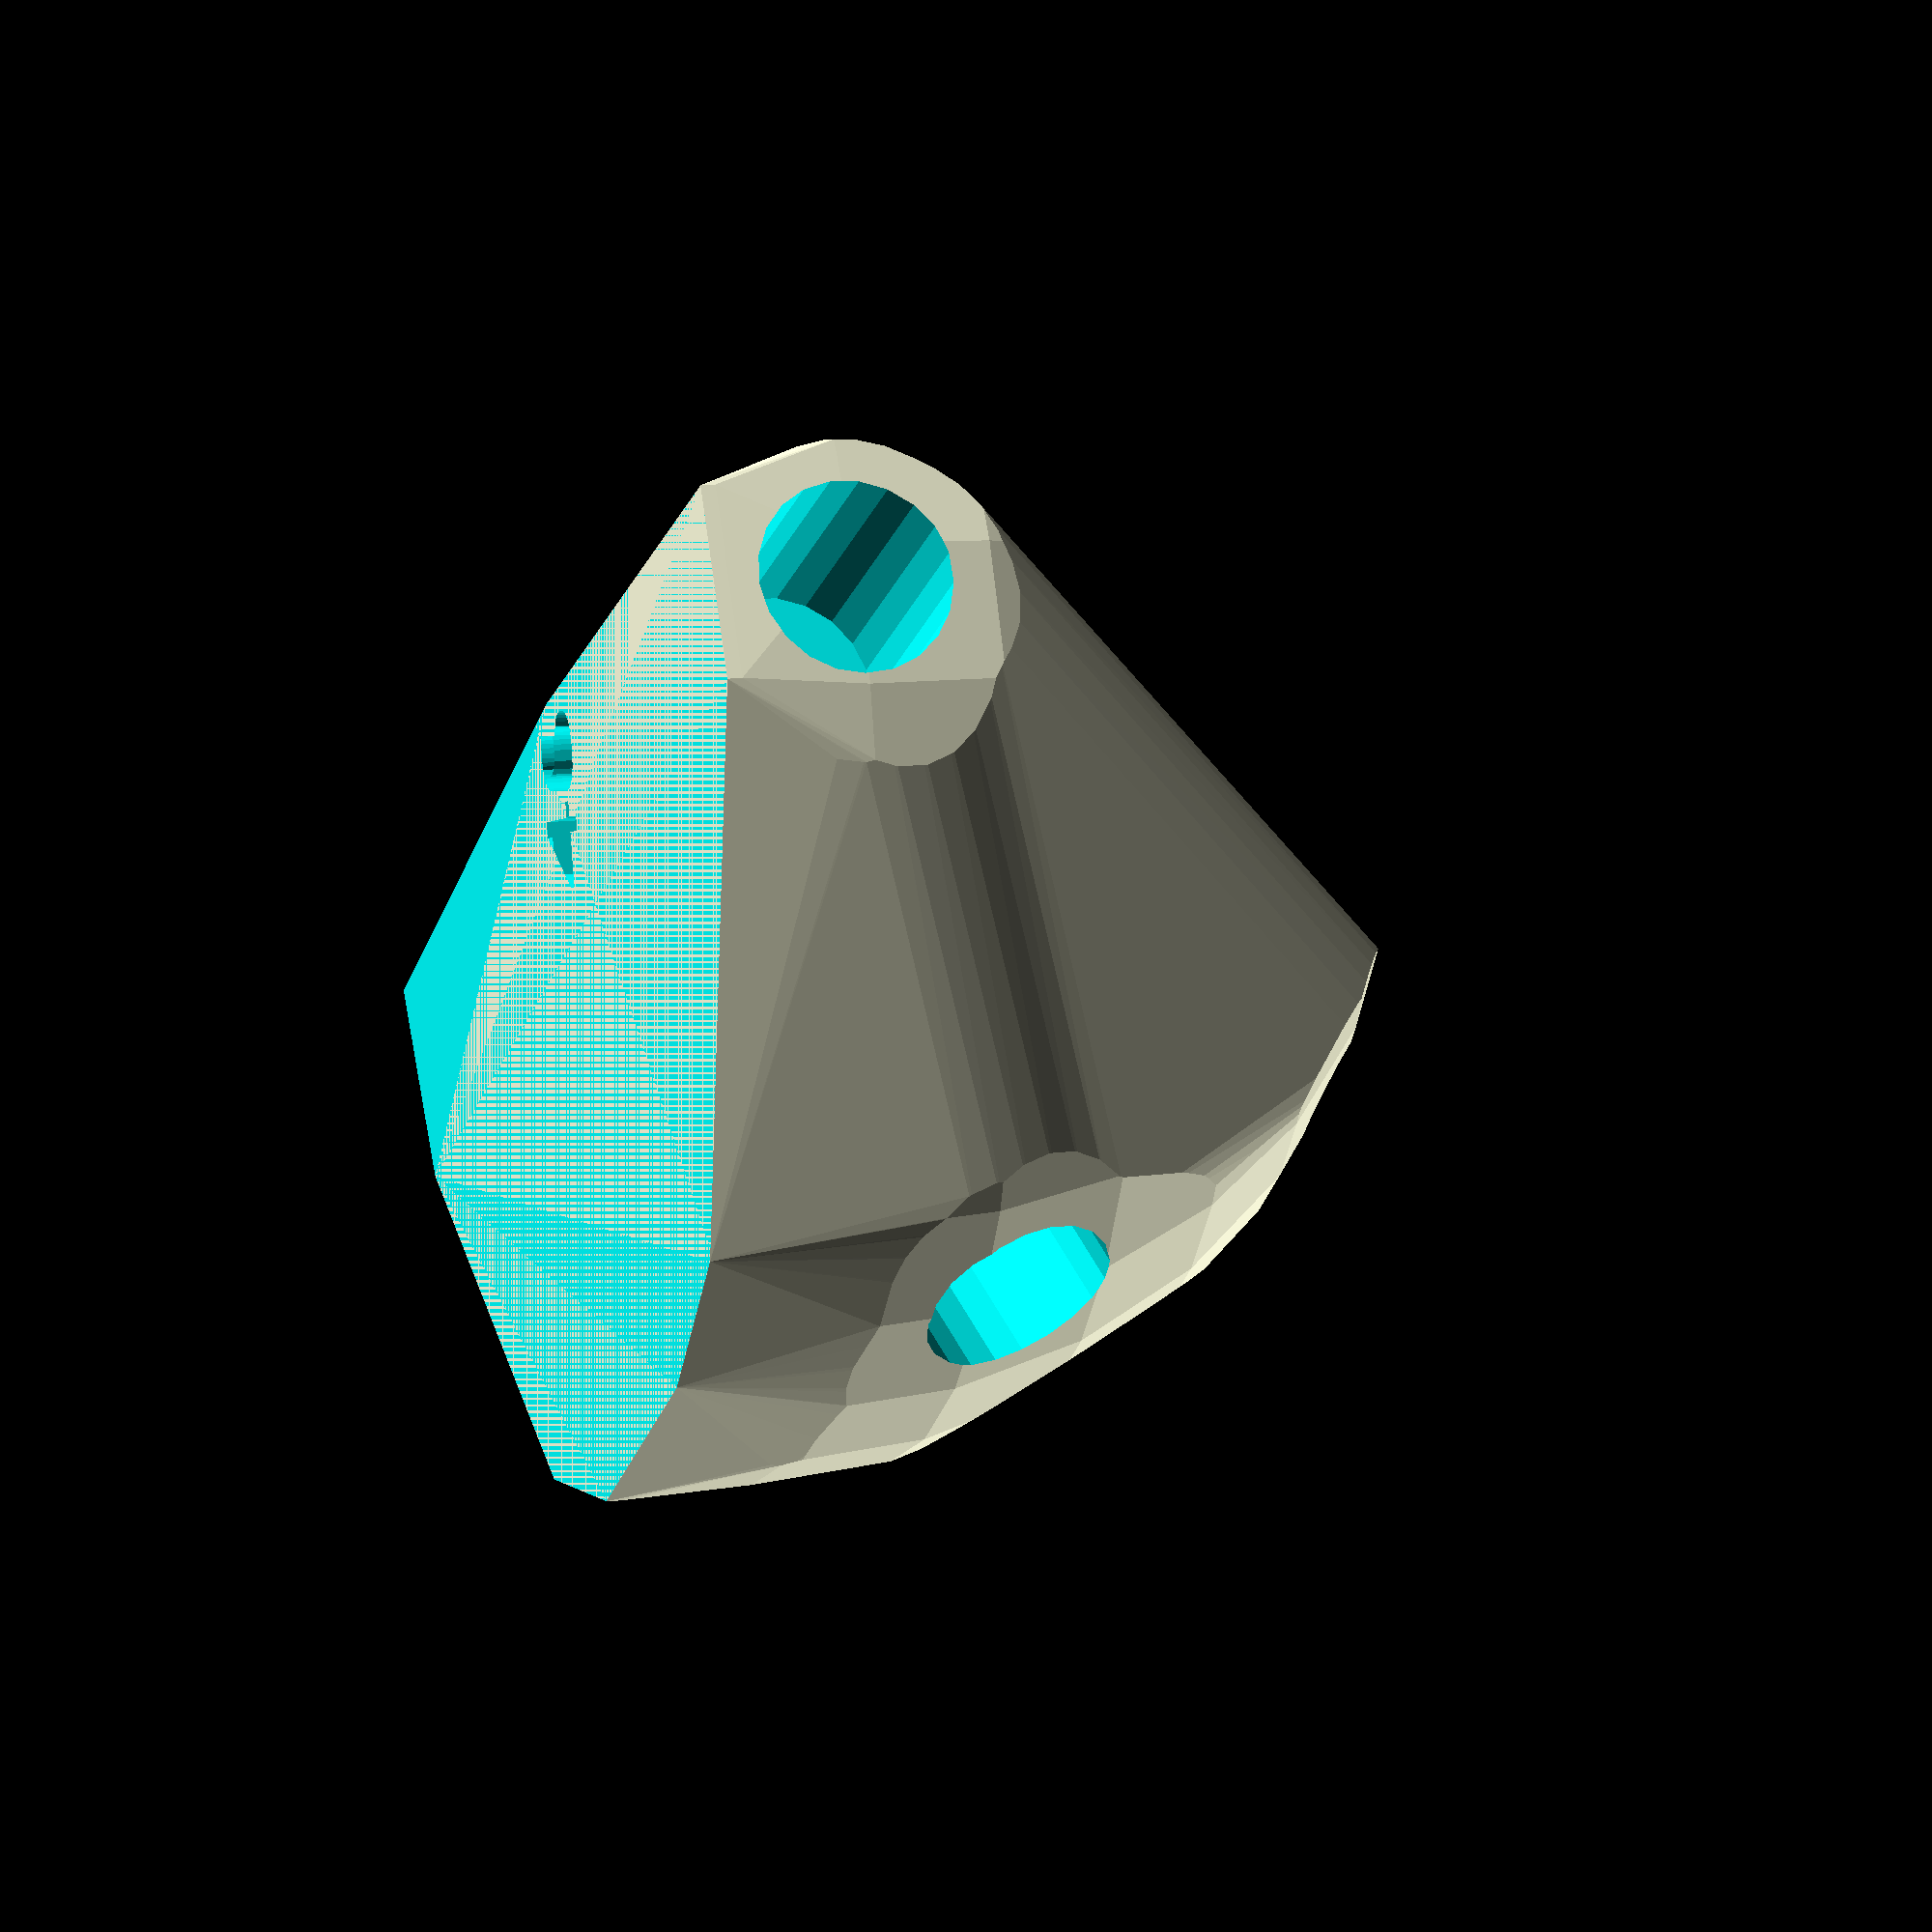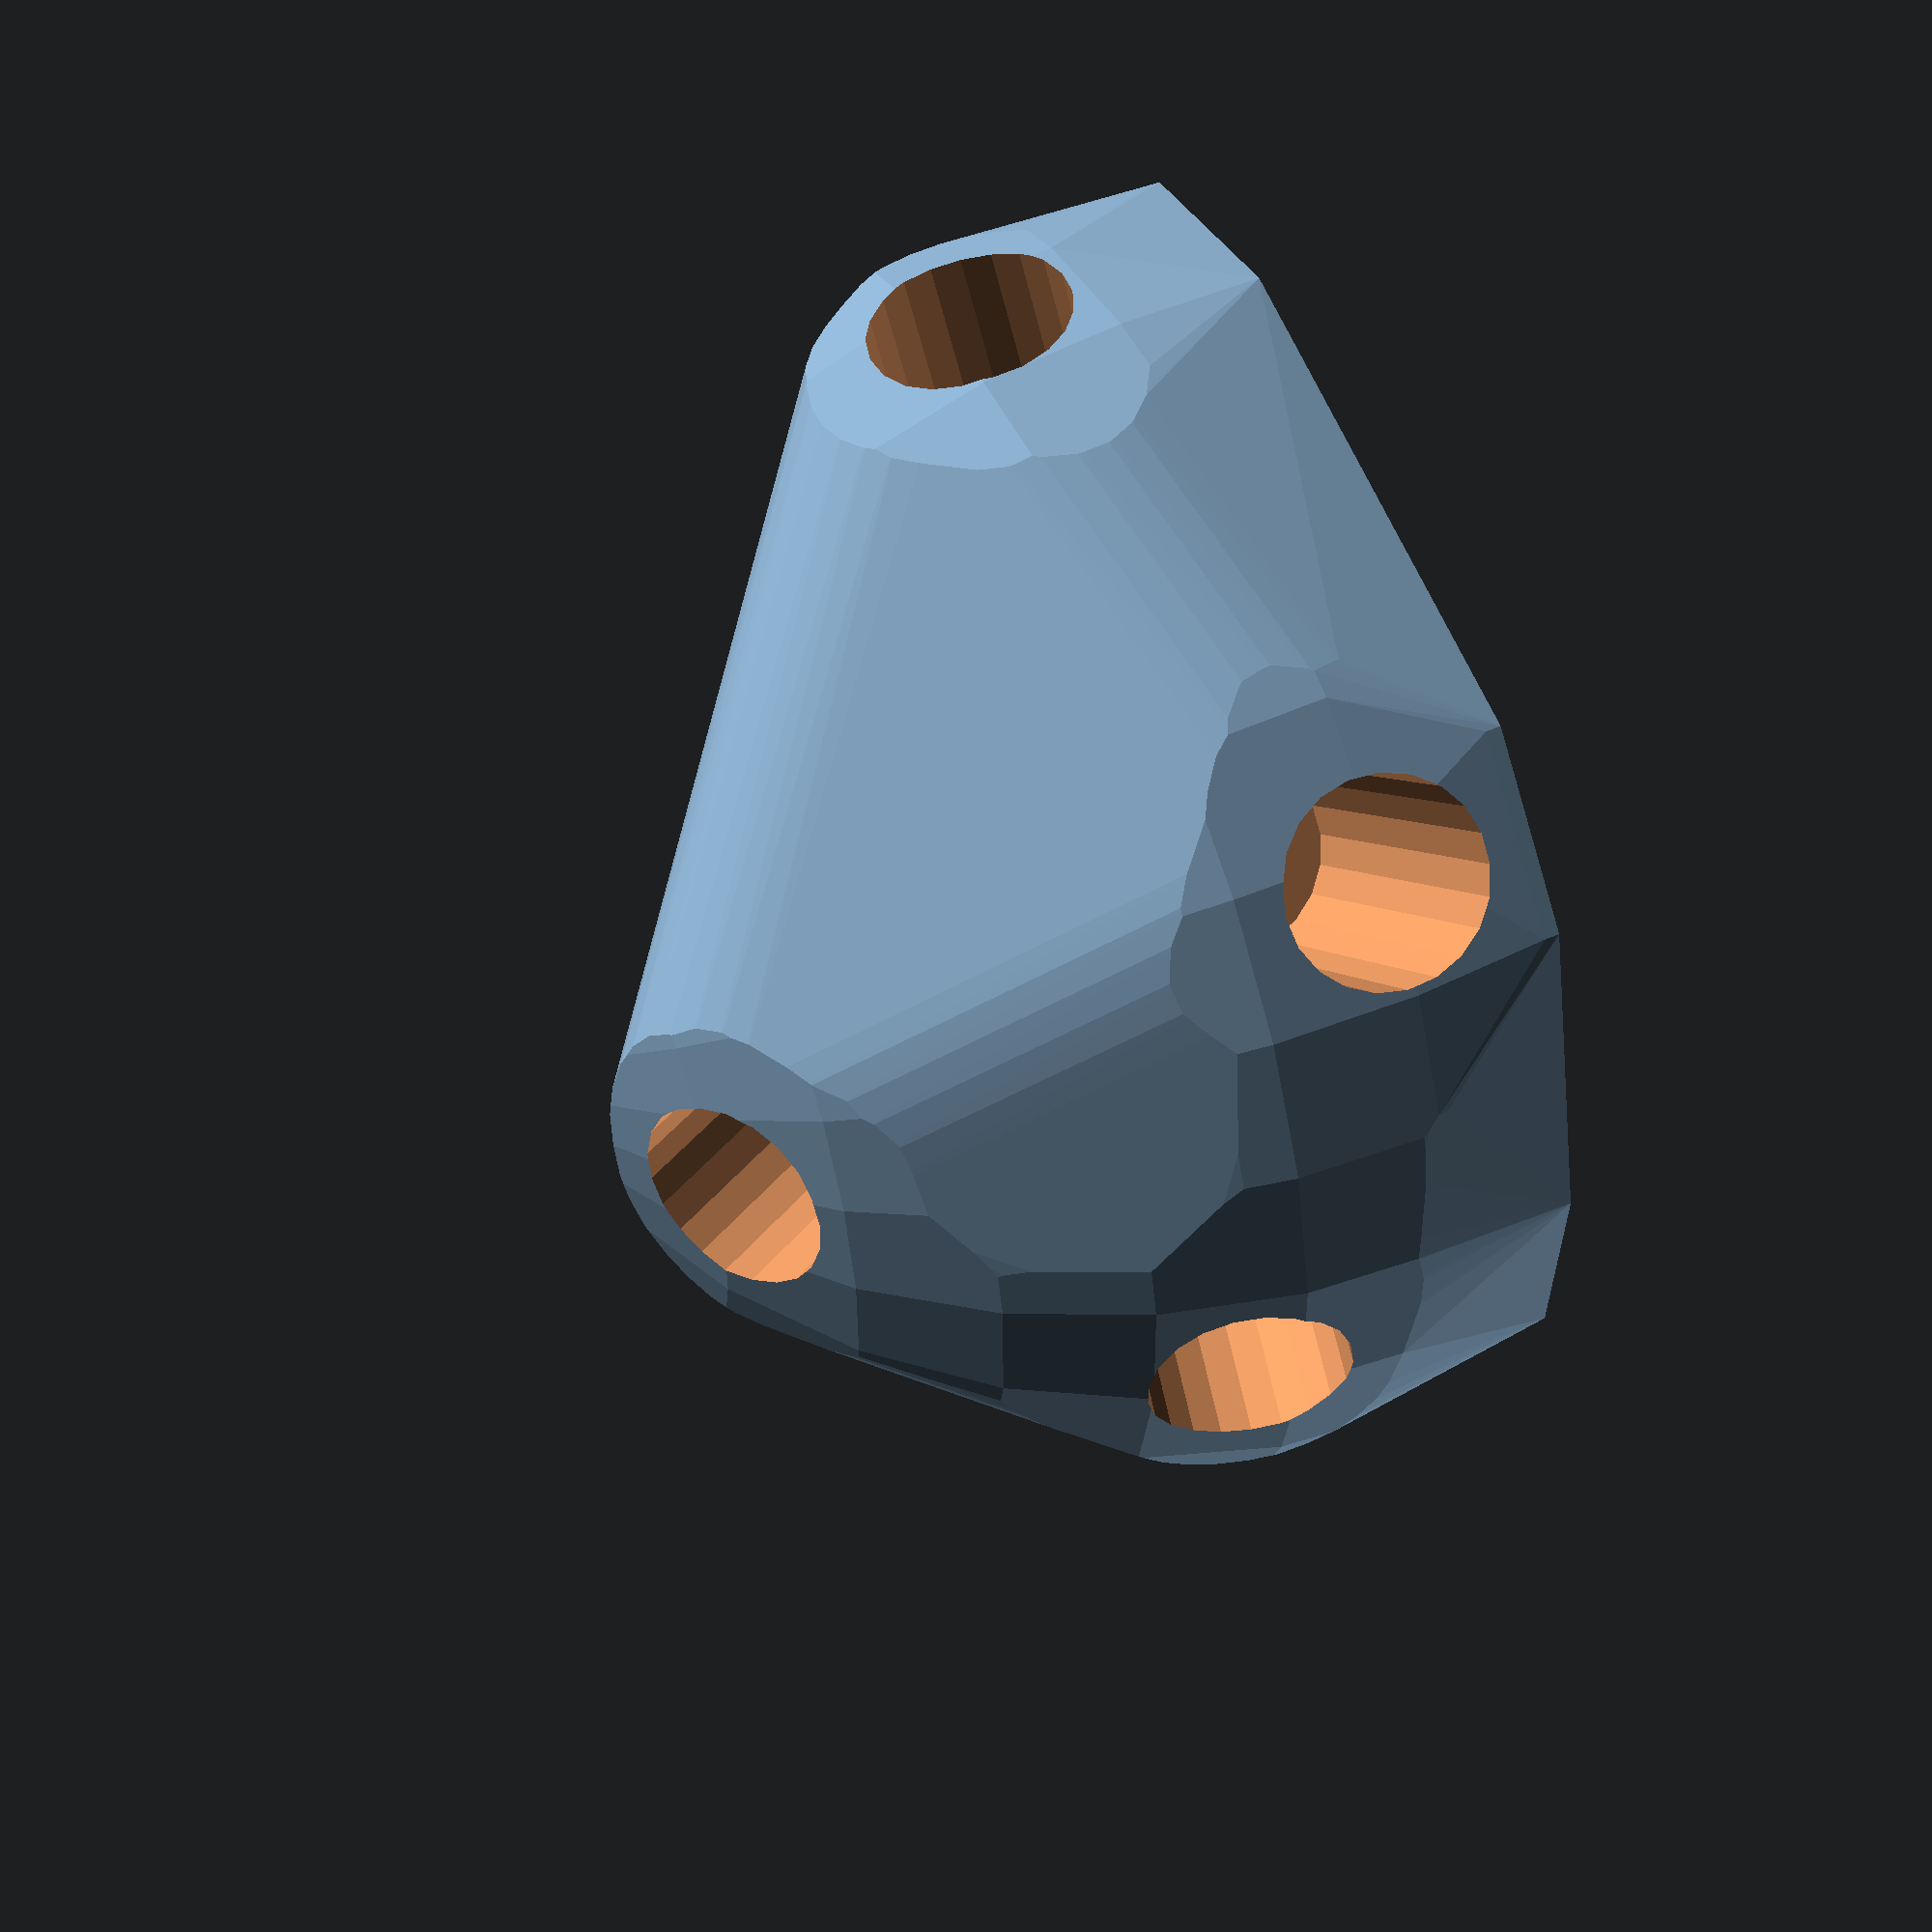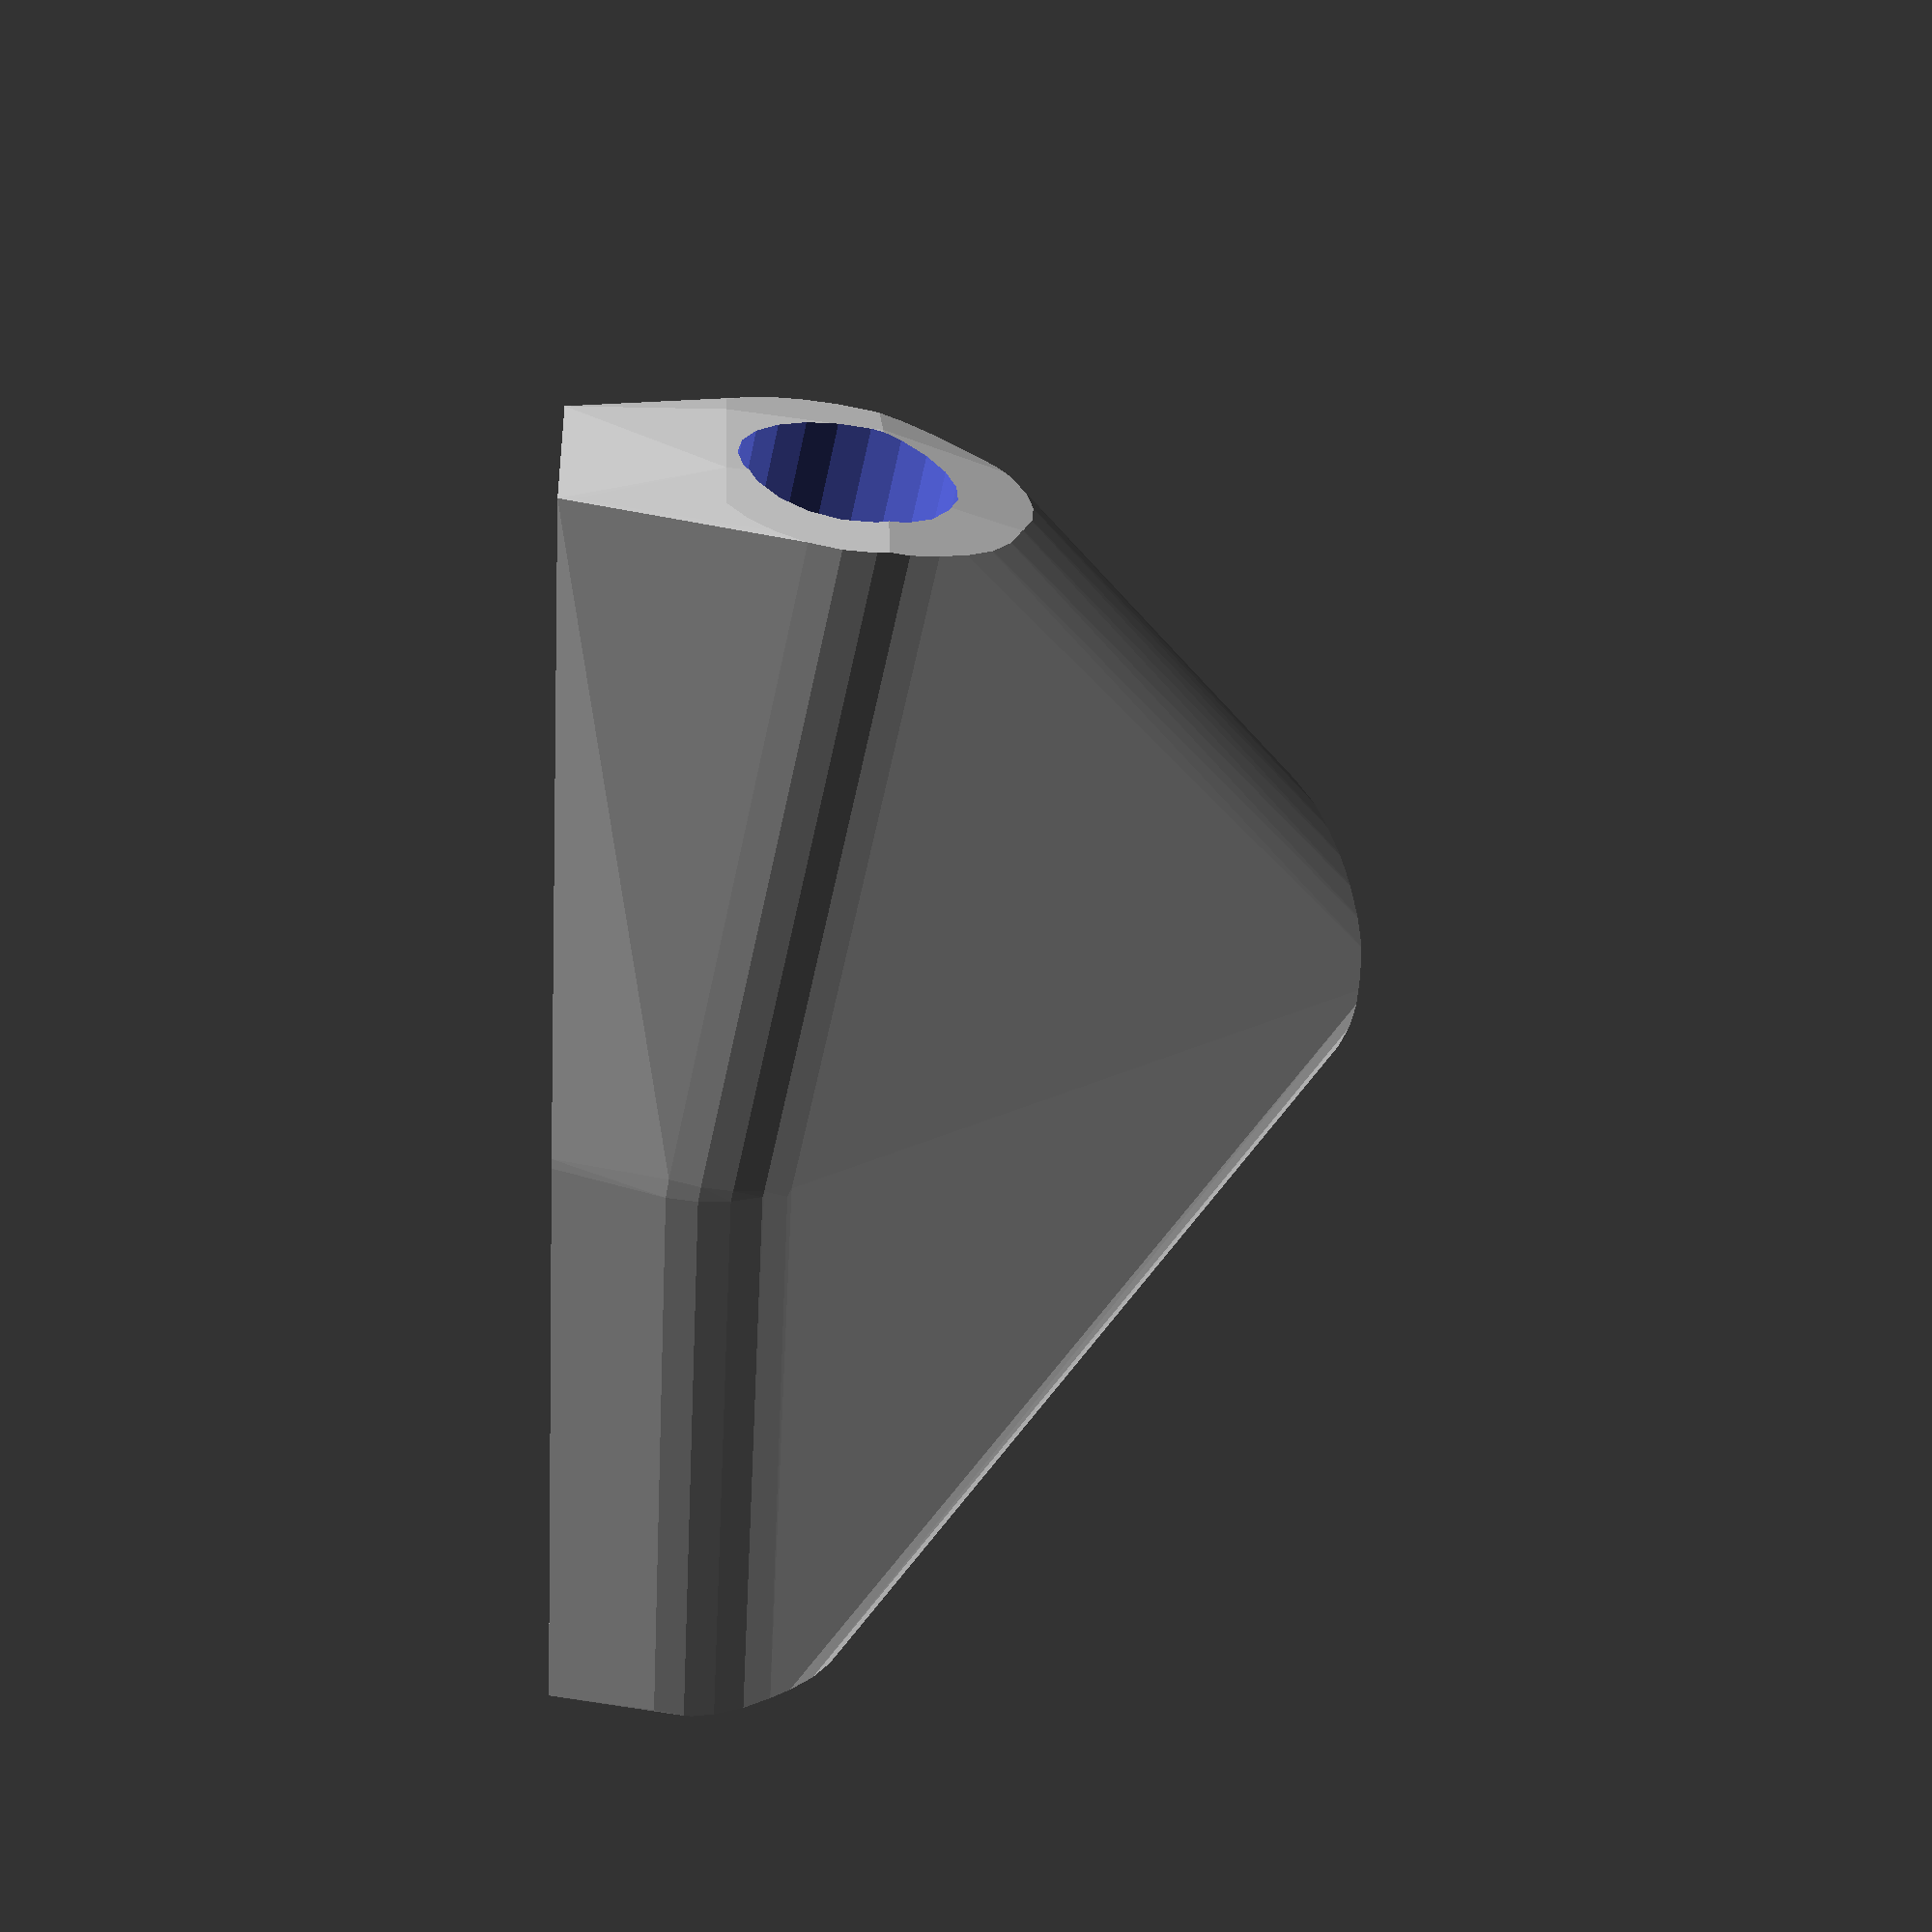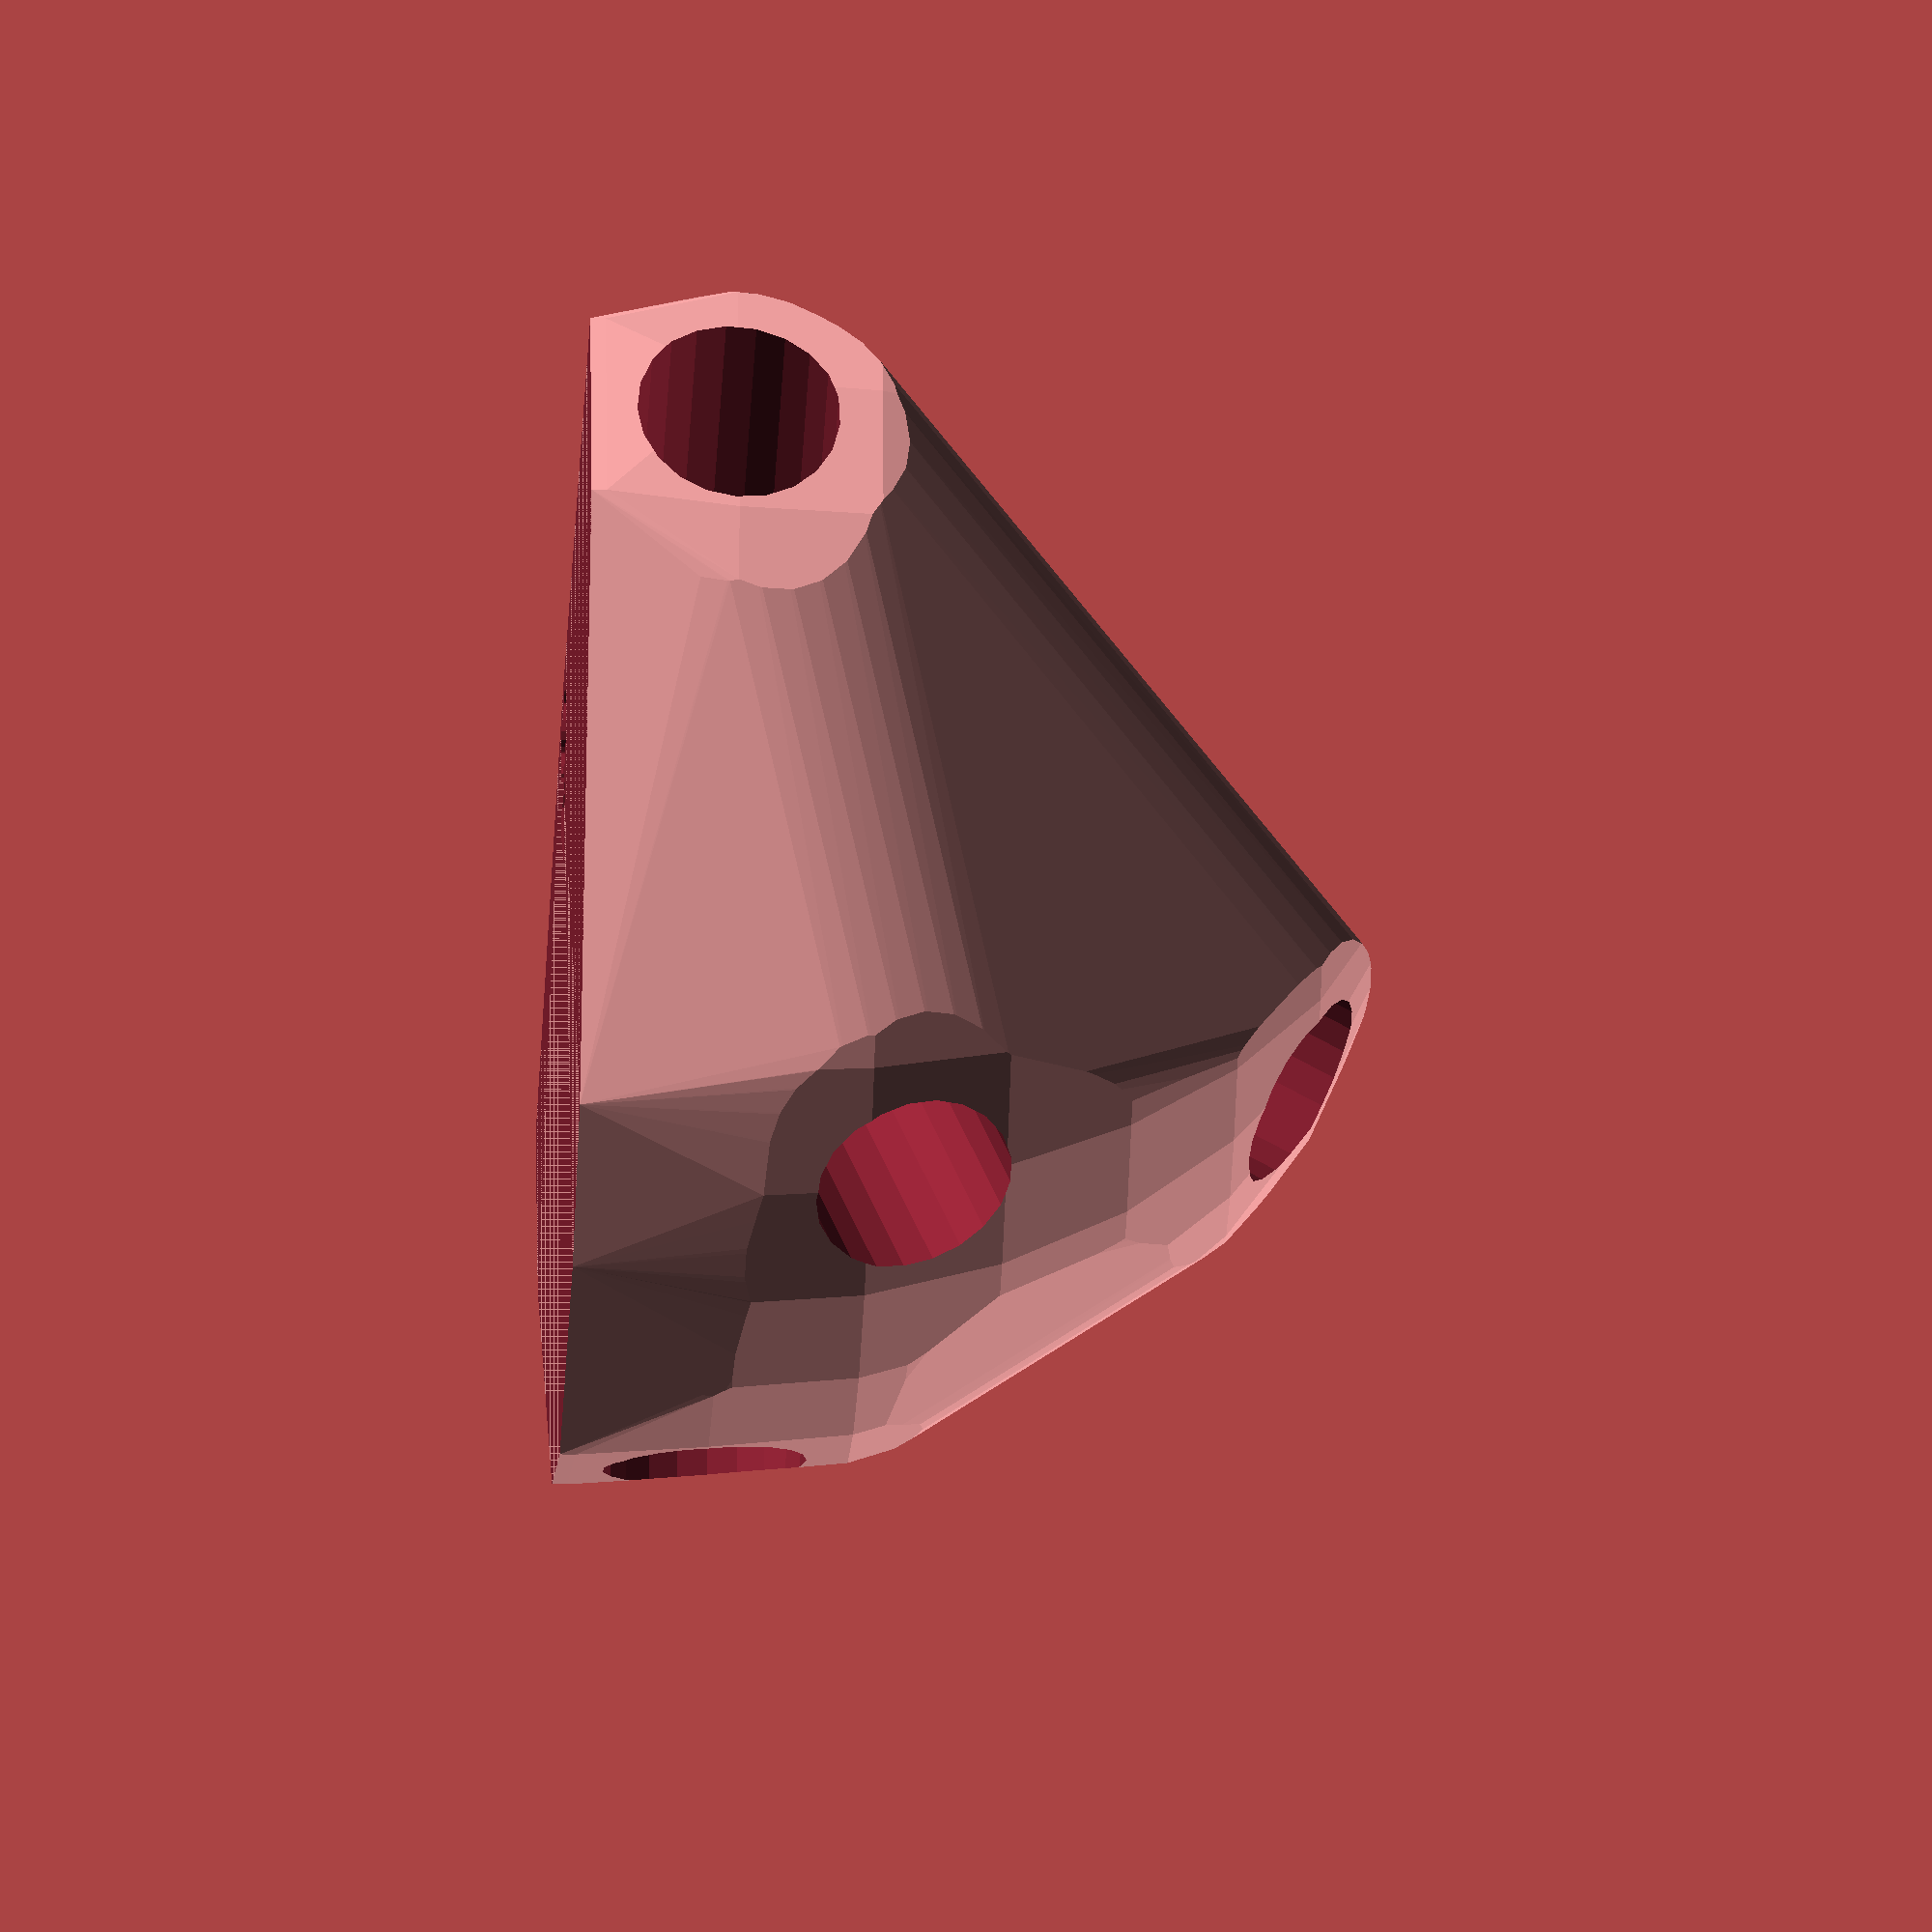
<openscad>


difference() {
	difference() {
		difference() {
			hull() {
				union() {
					union() {
						rotate(a = -35.2343101863, v = [0, 0, 1]) {
							translate(v = [0, -6.6000000000, 0]) {
								cube(size = [43.2386969666, 13.2000000000, 1]);
							}
						}
						rotate(a = -14.7046124069, v = [0, 0, 1]) {
							translate(v = [0, -6.6000000000, 0]) {
								cube(size = [23.1349533033, 13.2000000000, 1]);
							}
						}
						rotate(a = -105.3525123764, v = [0, 0, 1]) {
							translate(v = [0, -6.6000000000, 0]) {
								cube(size = [45.0000000000, 13.2000000000, 1]);
							}
						}
						rotate(a = 9.1090596208, v = [0, 0, 1]) {
							translate(v = [0, -6.6000000000, 0]) {
								cube(size = [45.0000000000, 13.2000000000, 1]);
							}
						}
						rotate(a = 68.4867478169, v = [0, 0, 1]) {
							translate(v = [0, -6.6000000000, 0]) {
								cube(size = [44.4078220536, 13.2000000000, 1]);
							}
						}
					}
					translate(v = [0, 0, 9.6000055308]) {
						intersection() {
							hull() {
								rotate(a = 73.9166842598, v = [0.5543410692, 0.7848297021, -0.0000013392]) {
									cylinder(h = 45, r = 9.6000000000);
								}
								rotate(a = 30.9379487130, v = [0.1305004049, 0.4972707338, -0.0000006278]) {
									cylinder(h = 45, r = 9.6000000000);
								}
								rotate(a = 90.0000774627, v = [0.9643151701, -0.2647569693, -0.0000006996]) {
									cylinder(h = 45, r = 9.6000000000);
								}
								rotate(a = 89.9999277917, v = [-0.1583141954, 0.9873887864, -0.0000008291]) {
									cylinder(h = 45, r = 9.6000000000);
								}
								rotate(a = 80.6945288229, v = [-0.9180898884, 0.3618904471, 0.0000005562]) {
									cylinder(h = 45, r = 9.6000000000);
								}
							}
							sphere(r = 45);
						}
					}
				}
			}
			translate(v = [0, 0, 9.6000055308]) {
				rotate(a = 73.9166842598, v = [0.5543410692, 0.7848297021, -0.0000013392]) {
					translate(v = [0, 0, 20]) {
						cylinder(h = 45, r = 6.6000000000);
					}
				}
				rotate(a = 30.9379487130, v = [0.1305004049, 0.4972707338, -0.0000006278]) {
					translate(v = [0, 0, 20]) {
						cylinder(h = 45, r = 6.6000000000);
					}
				}
				rotate(a = 90.0000774627, v = [0.9643151701, -0.2647569693, -0.0000006996]) {
					translate(v = [0, 0, 20]) {
						cylinder(h = 45, r = 6.6000000000);
					}
				}
				rotate(a = 89.9999277917, v = [-0.1583141954, 0.9873887864, -0.0000008291]) {
					translate(v = [0, 0, 20]) {
						cylinder(h = 45, r = 6.6000000000);
					}
				}
				rotate(a = 80.6945288229, v = [-0.9180898884, 0.3618904471, 0.0000005562]) {
					translate(v = [0, 0, 20]) {
						cylinder(h = 45, r = 6.6000000000);
					}
				}
			}
		}
		translate(v = [-100, -100, -100]) {
			cube(size = [200, 200, 100]);
		}
	}
	translate(v = [0, 0, 2]) {
		rotate(a = 180, v = [0, 1, 0]) {
			linear_extrude(height = 3) {
				text(halign = "center", size = 8, text = "48", valign = "center");
			}
		}
	}
}
</openscad>
<views>
elev=347.0 azim=105.5 roll=255.1 proj=o view=solid
elev=130.4 azim=148.5 roll=116.3 proj=p view=wireframe
elev=20.8 azim=287.9 roll=266.3 proj=p view=solid
elev=204.0 azim=263.5 roll=272.3 proj=o view=wireframe
</views>
